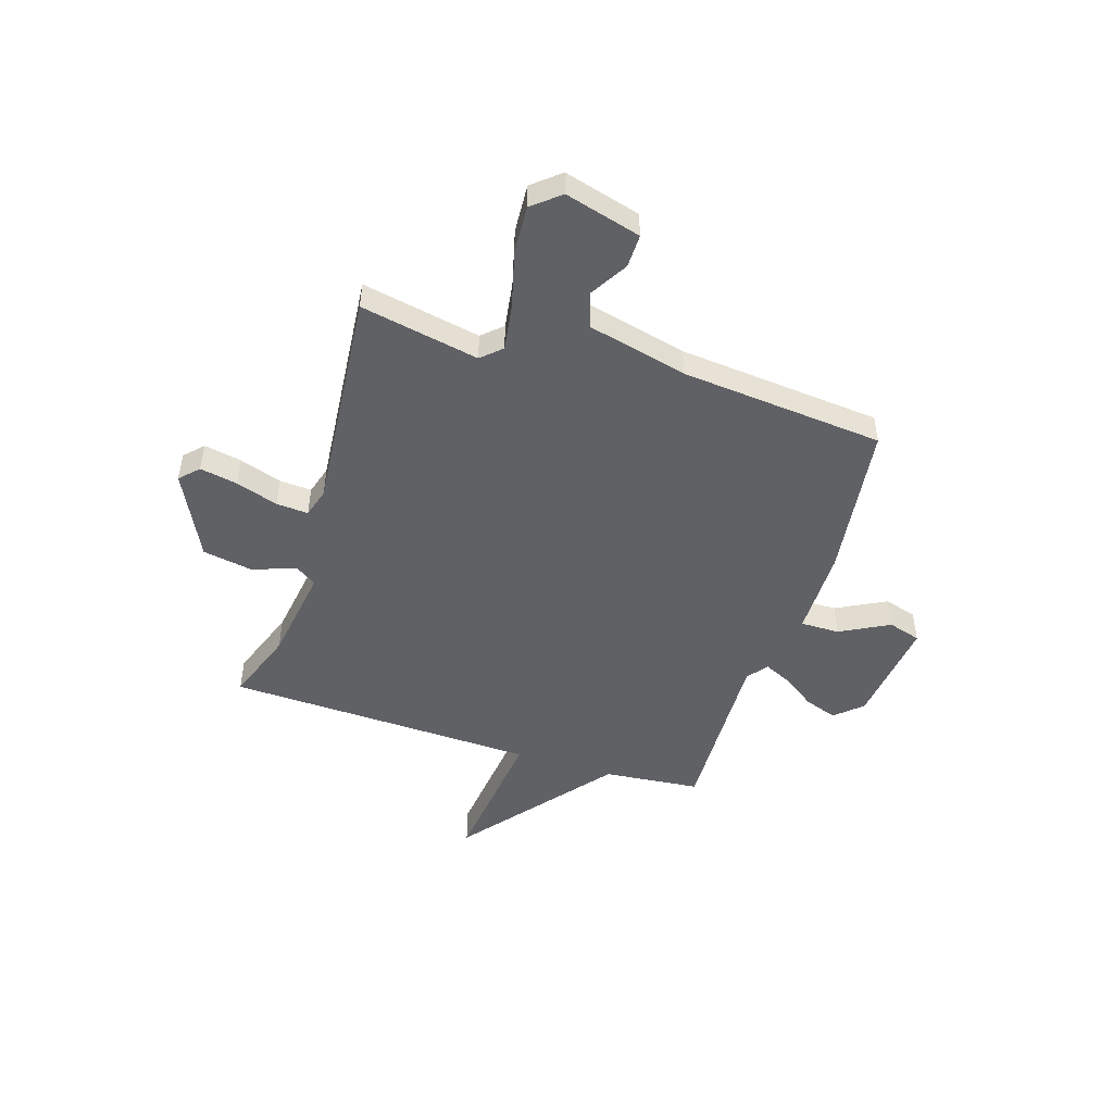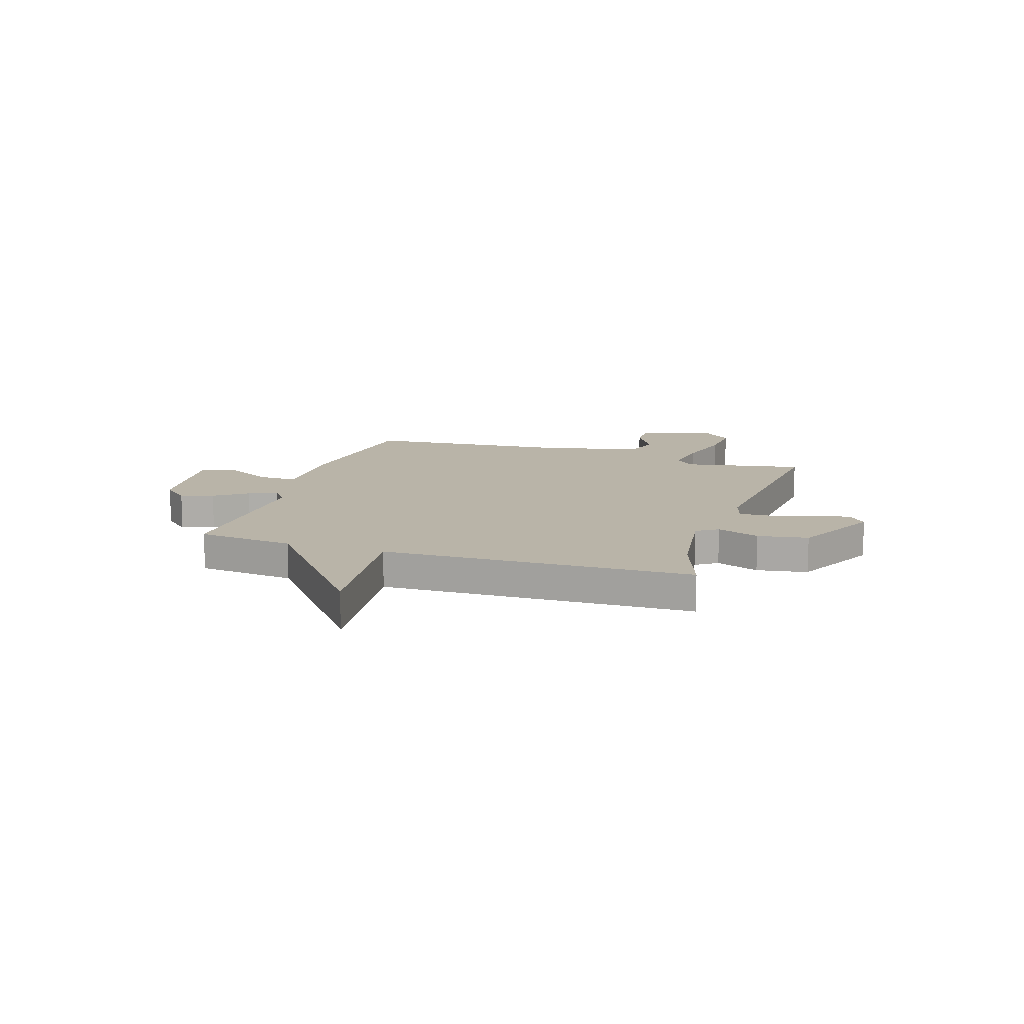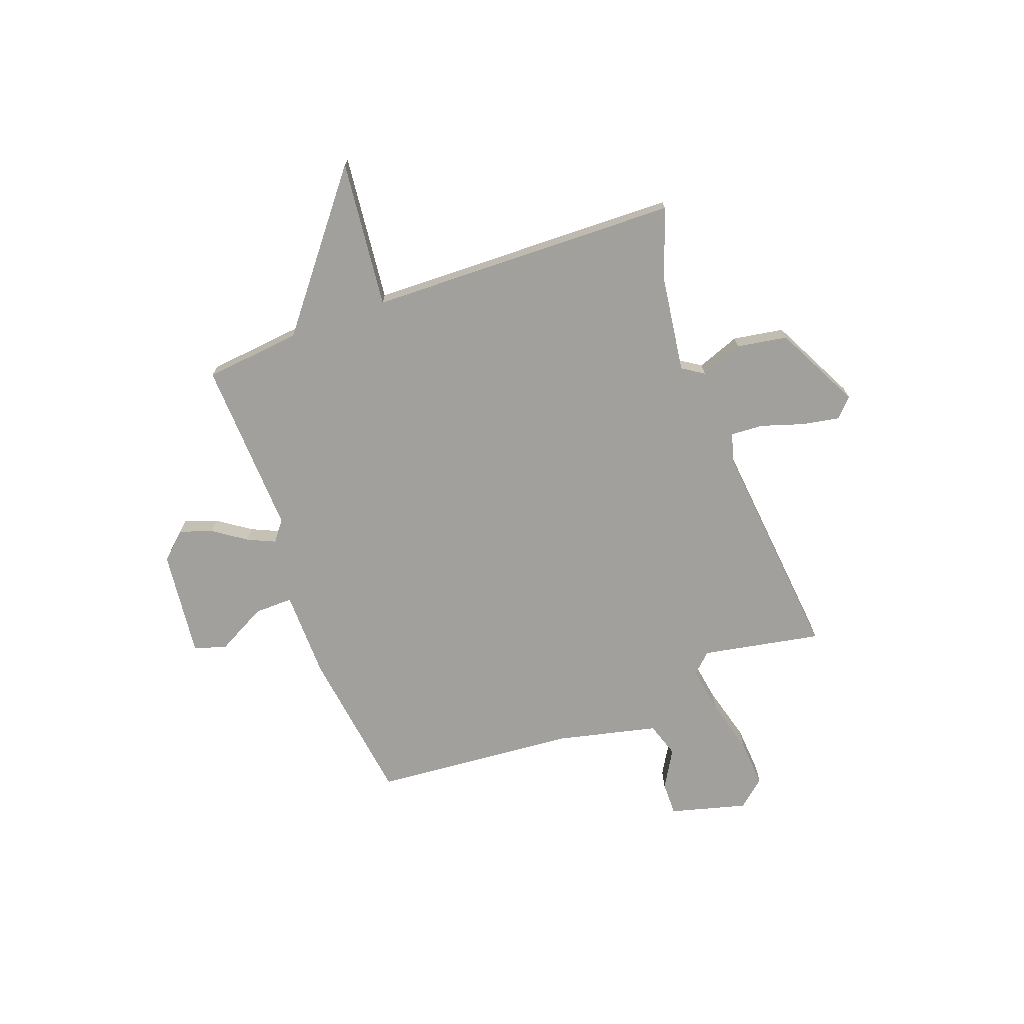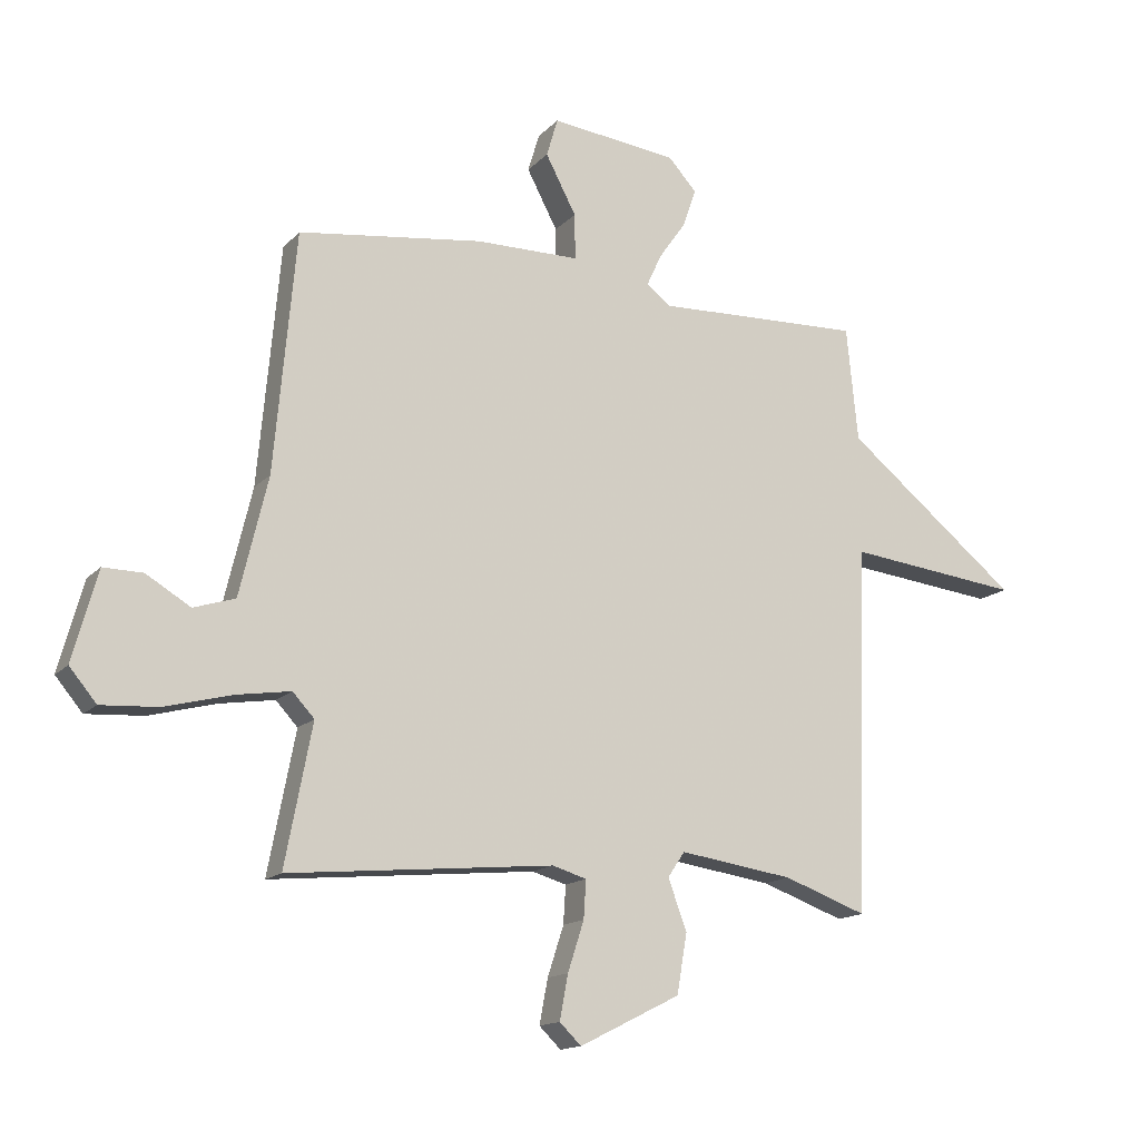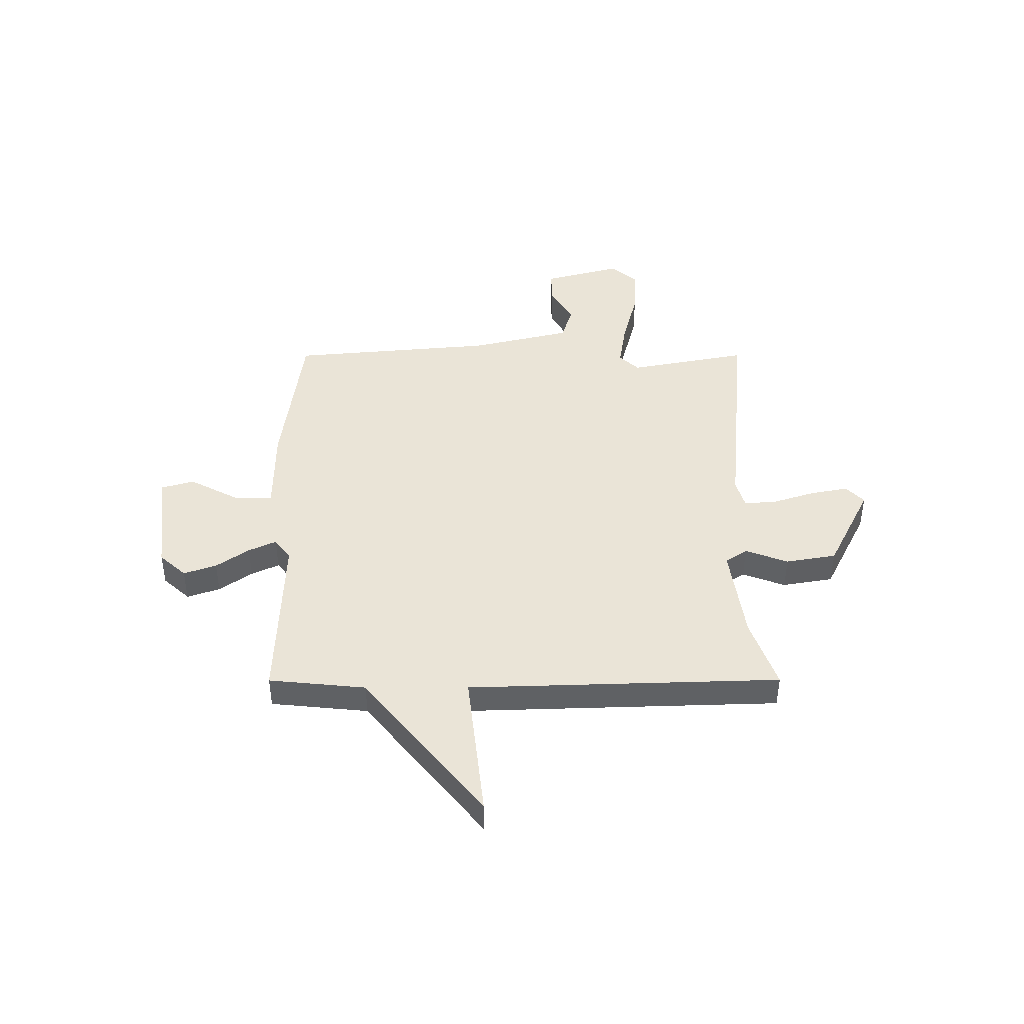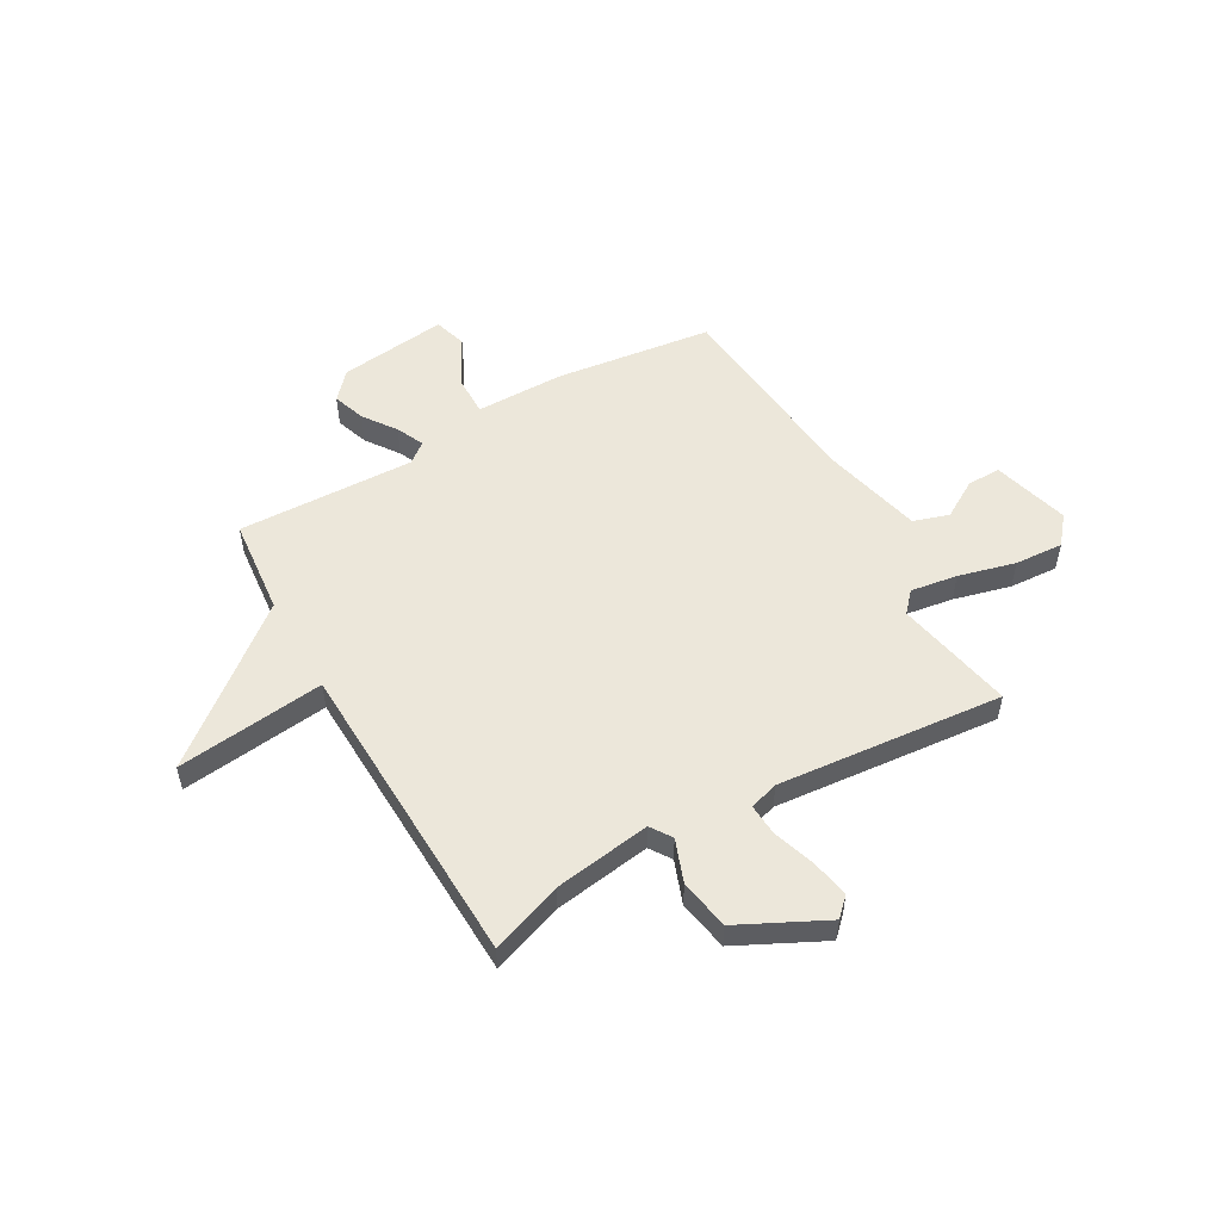
<metadata>
{"format":"obj","ext":"obj","renderer":"f3d","projection":"perspective","resolution":1024,"background":"white","views":[{"elev":-48.6,"azim":-107.7,"up":"+Y"},{"elev":13.3,"azim":108.1,"up":"+Y"},{"elev":-71.7,"azim":110.5,"up":"+Y"},{"elev":-14.8,"azim":-26.7,"up":"+Z"},{"elev":43.8,"azim":89.9,"up":"+Y"},{"elev":53.2,"azim":150.3,"up":"+Y"}]}
</metadata>
<code>
v -0.5 0.07 -0.5
v -0.455 0.07 -0.267
v -0.491 0.07 -0.228
v -0.582 0.07 -0.242
v -0.693 0.07 -0.271
v -0.788 0.07 -0.277
v -0.833 0.07 -0.223
v -0.792 0.07 -0.073
v -0.726 0.07 -0.074
v -0.652 0.07 -0.118
v -0.583 0.07 -0.096
v -0.536 0.07 0.101
v -0.5 0.07 0.5
v -0.193 0.07 0.54
v -0.02 0.07 0.541
v -0.021 0.07 0.617
v -0.072 0.07 0.714
v -0.053 0.07 0.778
v 0.159 0.07 0.753
v 0.206 0.07 0.701
v 0.184 0.07 0.637
v 0.139 0.07 0.573
v 0.114 0.07 0.519
v 0.154 0.07 0.488
v 0.5 0.07 0.5
v 0.519 0.07 0.31
v 0.809 0.07 0.077
v 0.519 0.07 0.11
v 0.5 0.07 -0.5
v 0.361 0.07 -0.45
v 0.171 0.07 -0.422
v 0.143 0.07 -0.464
v 0.174 0.07 -0.548
v 0.157 0.07 -0.647
v -0.011 0.07 -0.731
v -0.047 0.07 -0.696
v -0.033 0.07 -0.622
v -0.006 0.07 -0.539
v -0.002 0.07 -0.476
v -0.059 0.07 -0.459
v -0.5 0 -0.5
v -0.455 0 -0.267
v -0.491 0 -0.228
v -0.582 0 -0.242
v -0.693 0 -0.271
v -0.788 0 -0.277
v -0.833 0 -0.223
v -0.792 0 -0.073
v -0.726 0 -0.074
v -0.652 0 -0.118
v -0.583 0 -0.096
v -0.536 0 0.101
v -0.5 0 0.5
v -0.193 0 0.54
v -0.02 0 0.541
v -0.021 0 0.617
v -0.072 0 0.714
v -0.053 0 0.778
v 0.159 0 0.753
v 0.206 0 0.701
v 0.184 0 0.637
v 0.139 0 0.573
v 0.114 0 0.519
v 0.154 0 0.488
v 0.5 0 0.5
v 0.519 0 0.31
v 0.809 0 0.077
v 0.519 0 0.11
v 0.5 0 -0.5
v 0.361 0 -0.45
v 0.171 0 -0.422
v 0.143 0 -0.464
v 0.174 0 -0.548
v 0.157 0 -0.647
v -0.011 0 -0.731
v -0.047 0 -0.696
v -0.033 0 -0.622
v -0.006 0 -0.539
v -0.002 0 -0.476
v -0.059 0 -0.459
f 36 37 38
f 35 36 38
f 34 35 38
f 33 34 38
f 32 33 38
f 31 32 38 39
f 28 29 30
f 28 30 31
f 26 27 28
f 31 39 40
f 28 31 40
f 26 28 40
f 25 26 40
f 24 25 40
f 20 21 22
f 19 20 22
f 18 19 22
f 17 18 22
f 16 17 22
f 15 16 22 23
f 23 24 40
f 15 23 40
f 14 15 40
f 13 14 40
f 12 13 40
f 8 9 10
f 7 8 10
f 6 7 10
f 5 6 10
f 4 5 10
f 3 4 10 11
f 11 12 40
f 3 11 40
f 2 3 40
f 1 2 40
f 78 77 76
f 78 76 75
f 78 75 74
f 78 74 73
f 78 73 72
f 79 78 72 71
f 70 69 68
f 71 70 68
f 68 67 66
f 80 79 71
f 80 71 68
f 80 68 66
f 80 66 65
f 80 65 64
f 62 61 60
f 62 60 59
f 62 59 58
f 62 58 57
f 62 57 56
f 63 62 56 55
f 80 64 63
f 80 63 55
f 80 55 54
f 80 54 53
f 80 53 52
f 50 49 48
f 50 48 47
f 50 47 46
f 50 46 45
f 50 45 44
f 51 50 44 43
f 80 52 51
f 80 51 43
f 80 43 42
f 80 42 41
f 1 41 42 2
f 2 42 43 3
f 3 43 44 4
f 4 44 45 5
f 5 45 46 6
f 6 46 47 7
f 7 47 48 8
f 8 48 49 9
f 9 49 50 10
f 10 50 51 11
f 11 51 52 12
f 12 52 53 13
f 13 53 54 14
f 14 54 55 15
f 15 55 56 16
f 16 56 57 17
f 17 57 58 18
f 18 58 59 19
f 19 59 60 20
f 20 60 61 21
f 21 61 62 22
f 22 62 63 23
f 23 63 64 24
f 24 64 65 25
f 25 65 66 26
f 26 66 67 27
f 27 67 68 28
f 28 68 69 29
f 29 69 70 30
f 30 70 71 31
f 31 71 72 32
f 32 72 73 33
f 33 73 74 34
f 34 74 75 35
f 35 75 76 36
f 36 76 77 37
f 37 77 78 38
f 38 78 79 39
f 39 79 80 40
f 40 80 41 1

</code>
